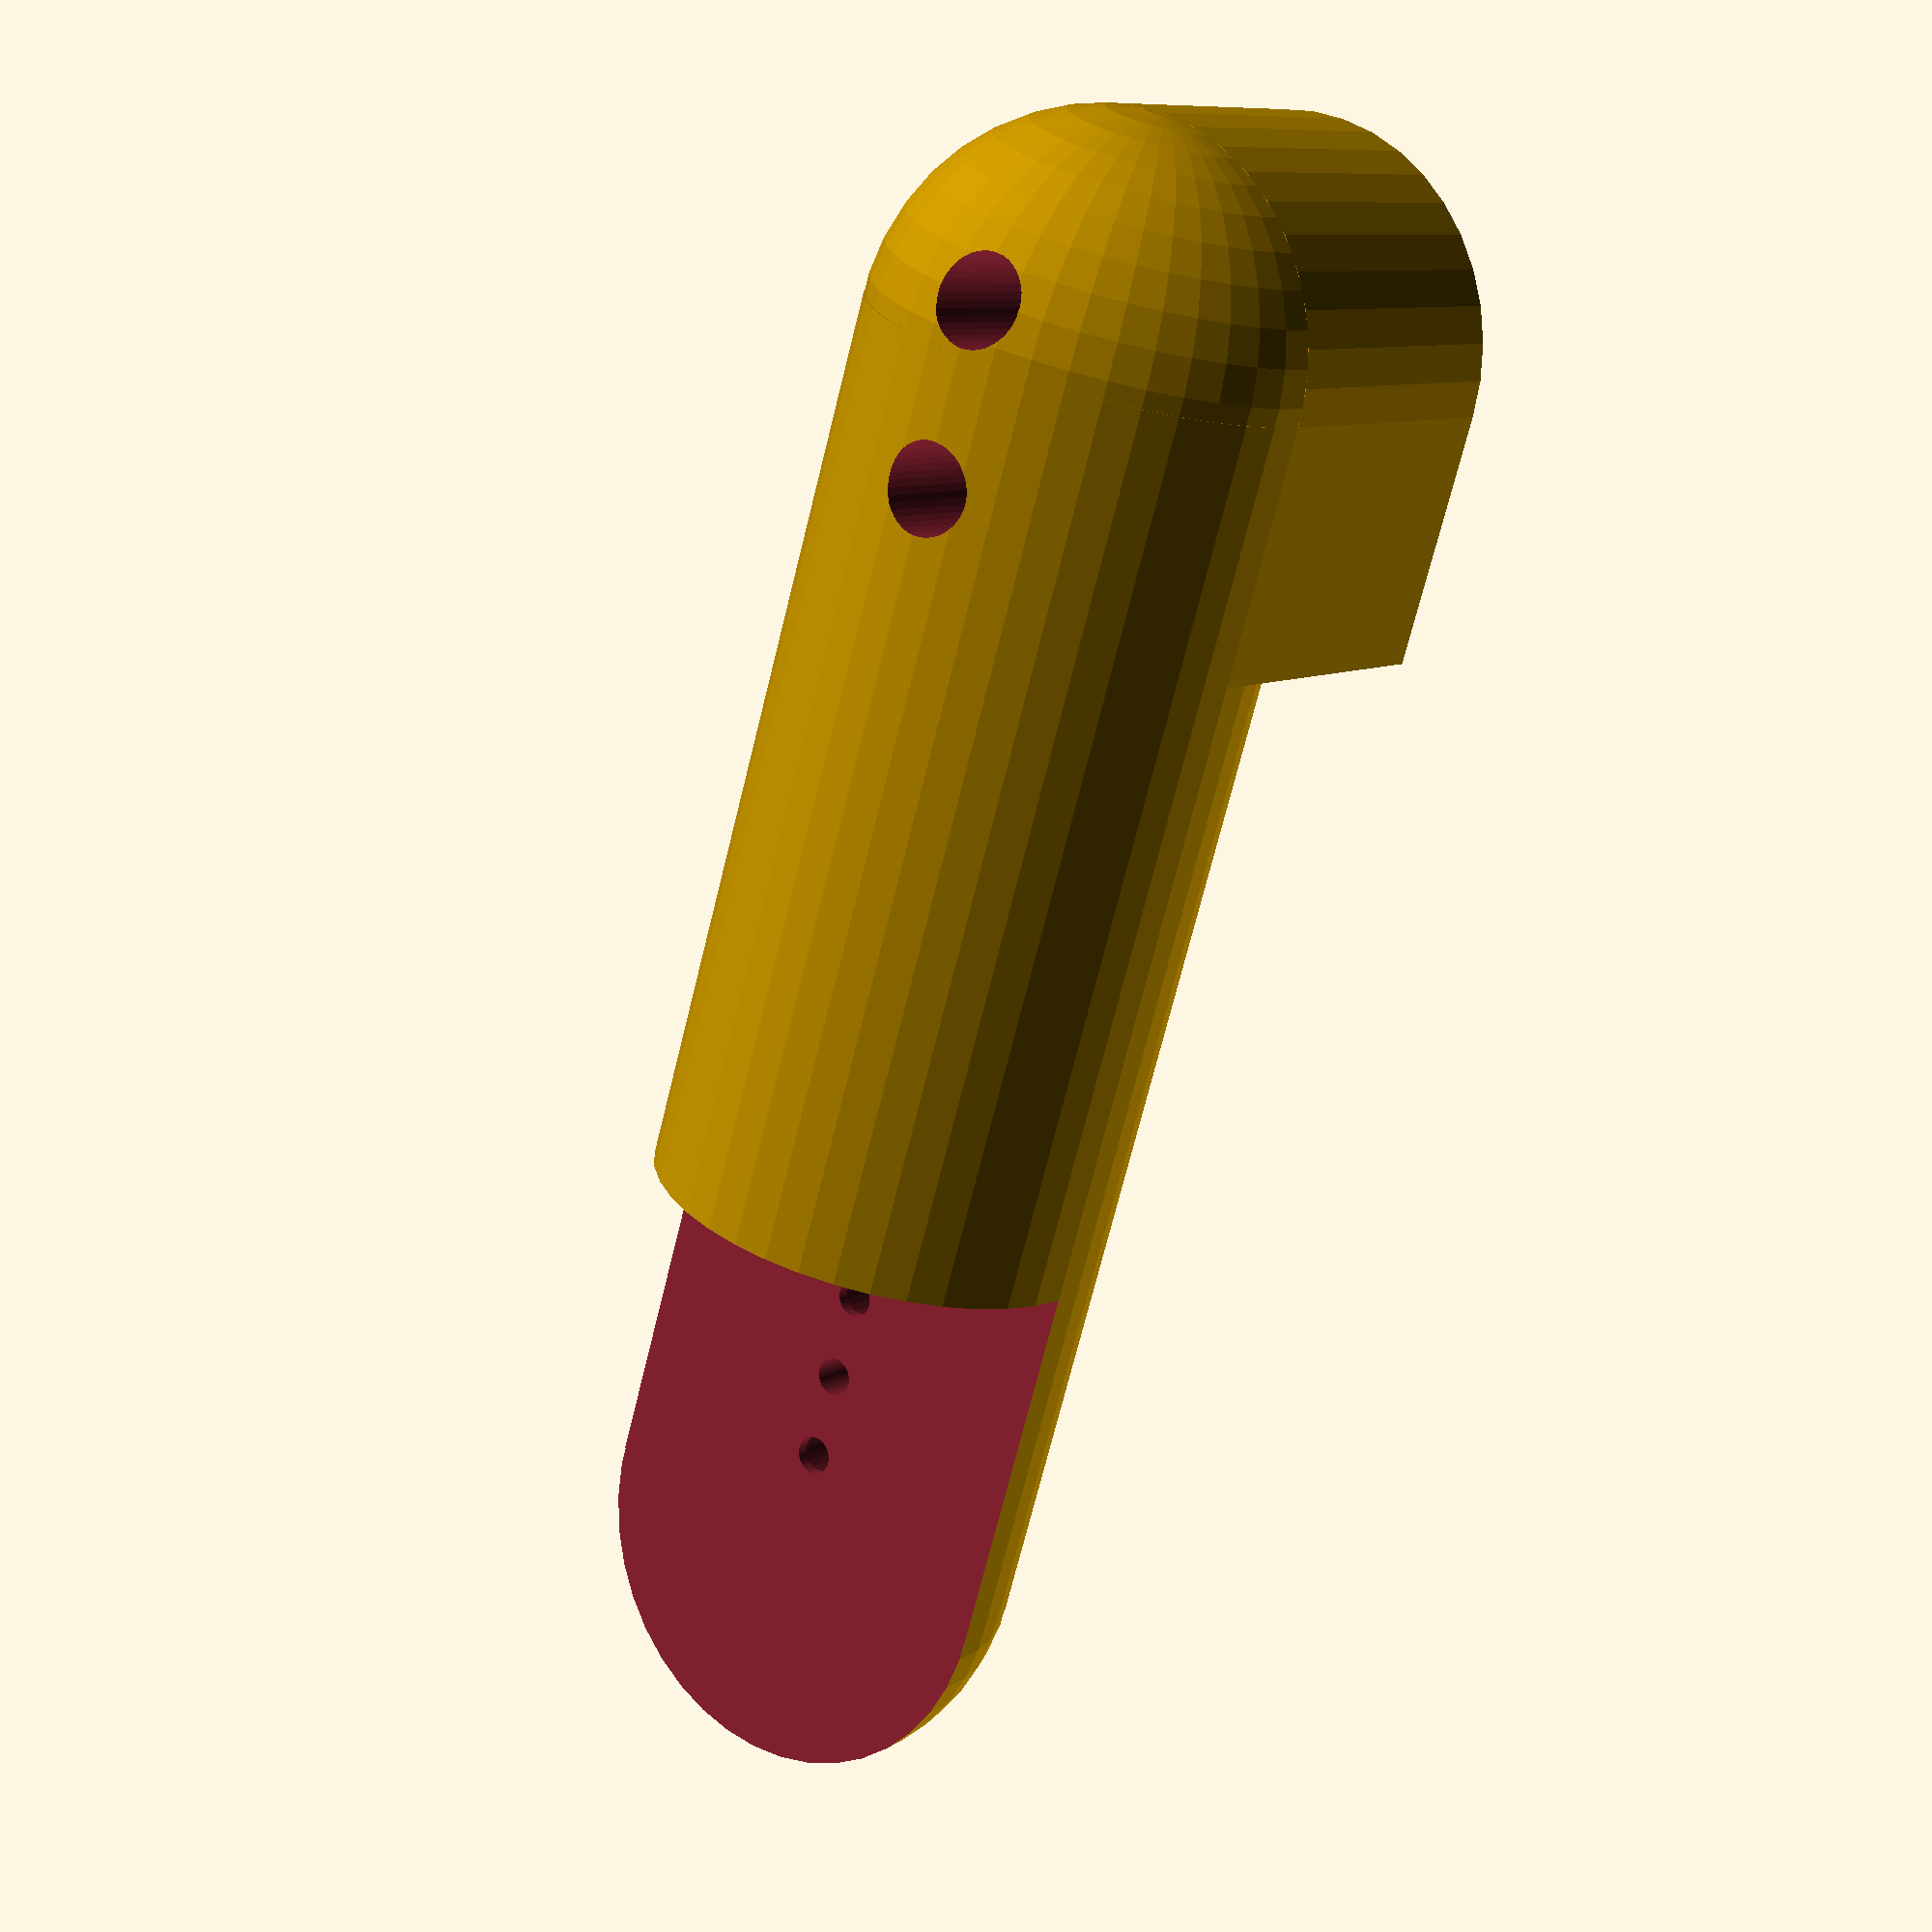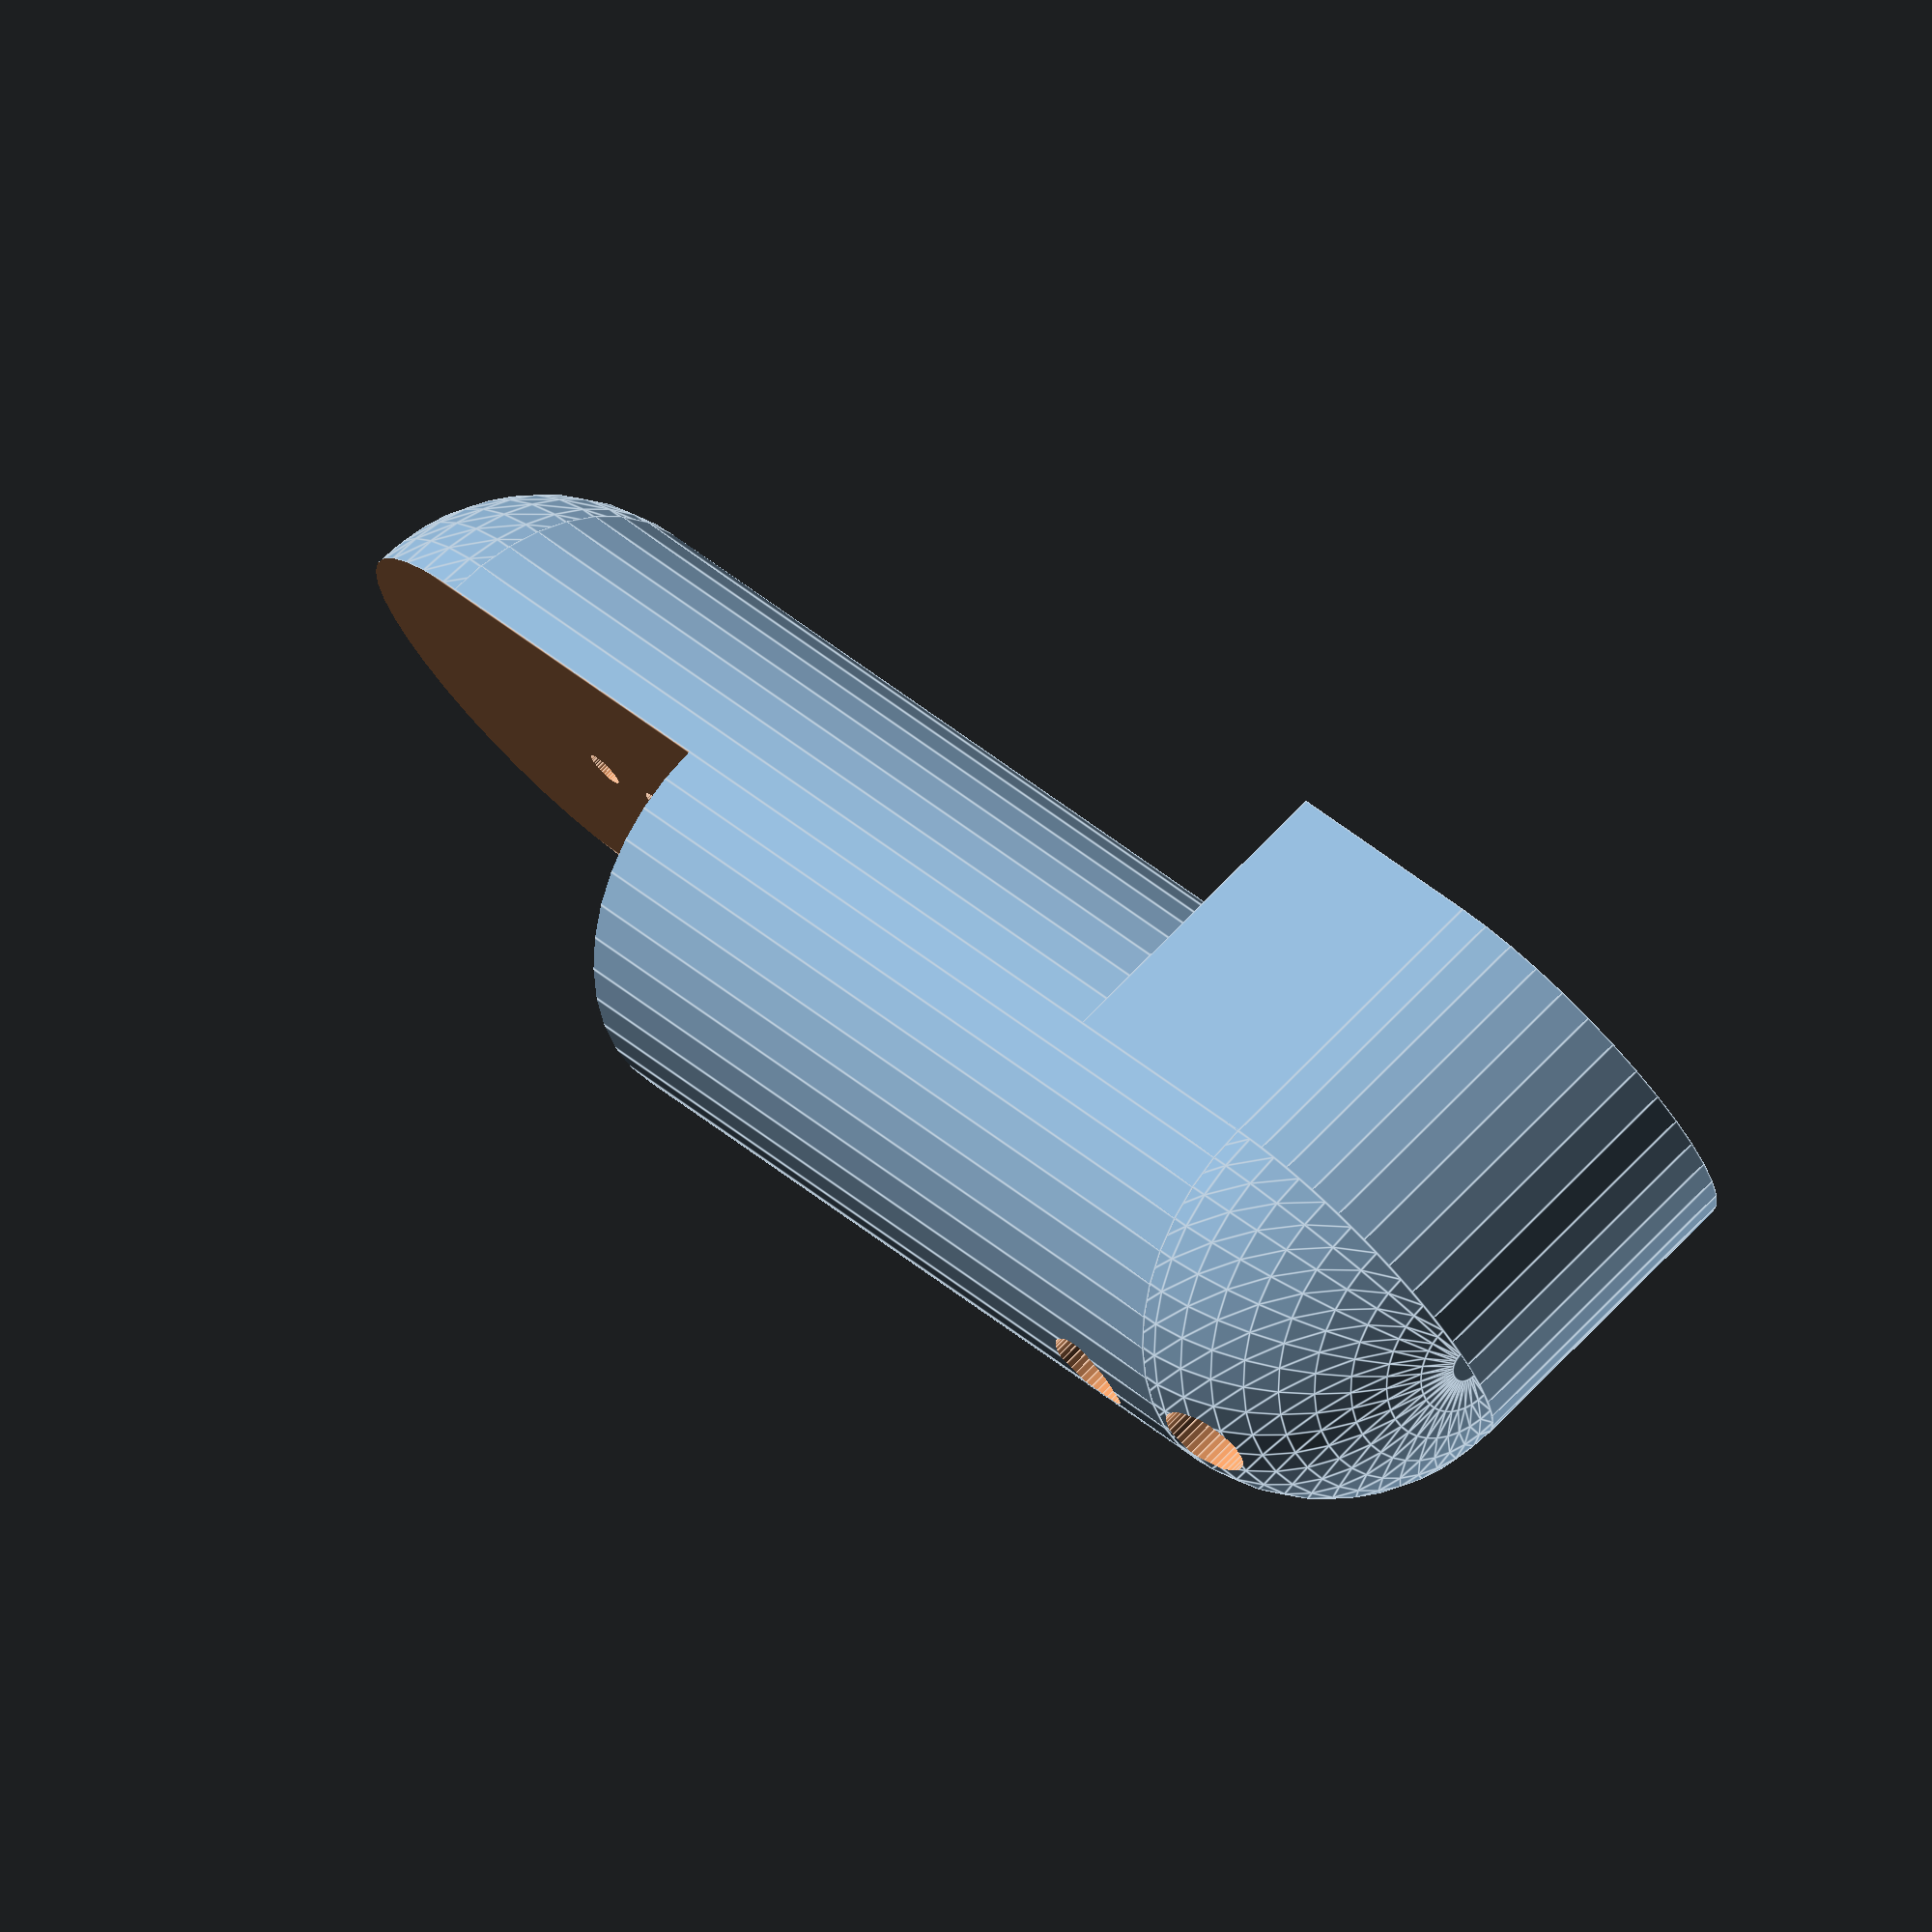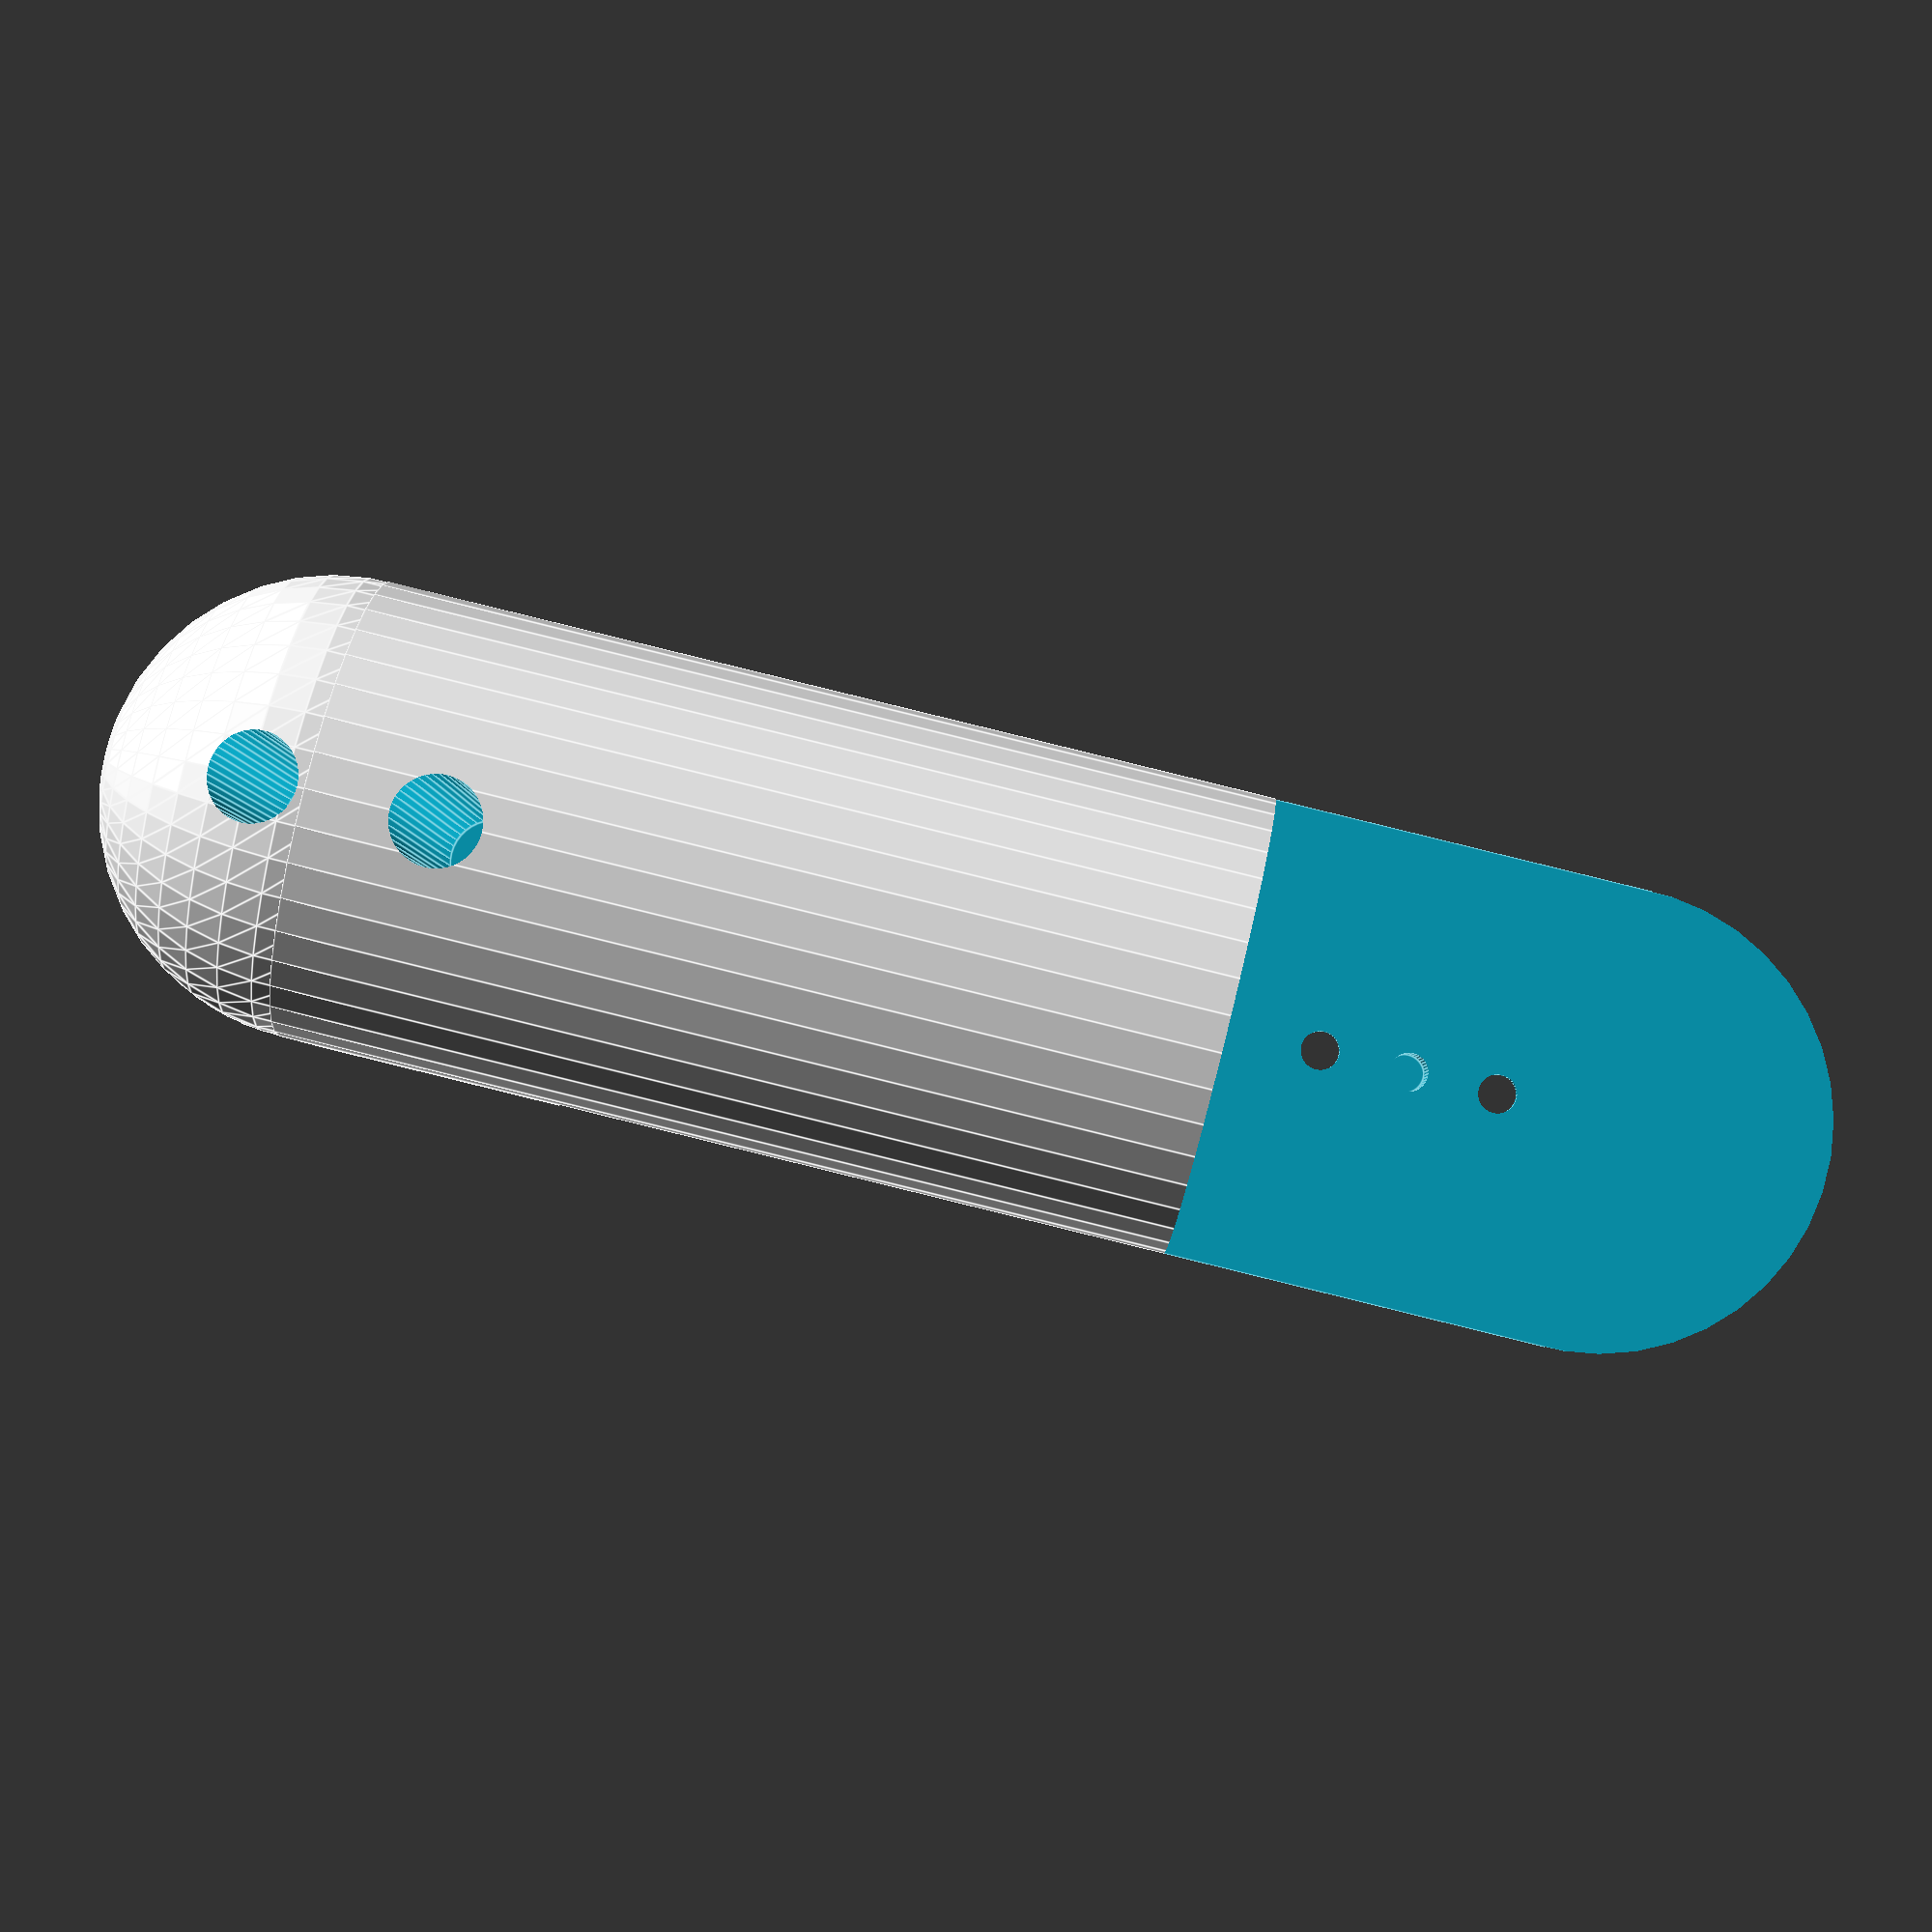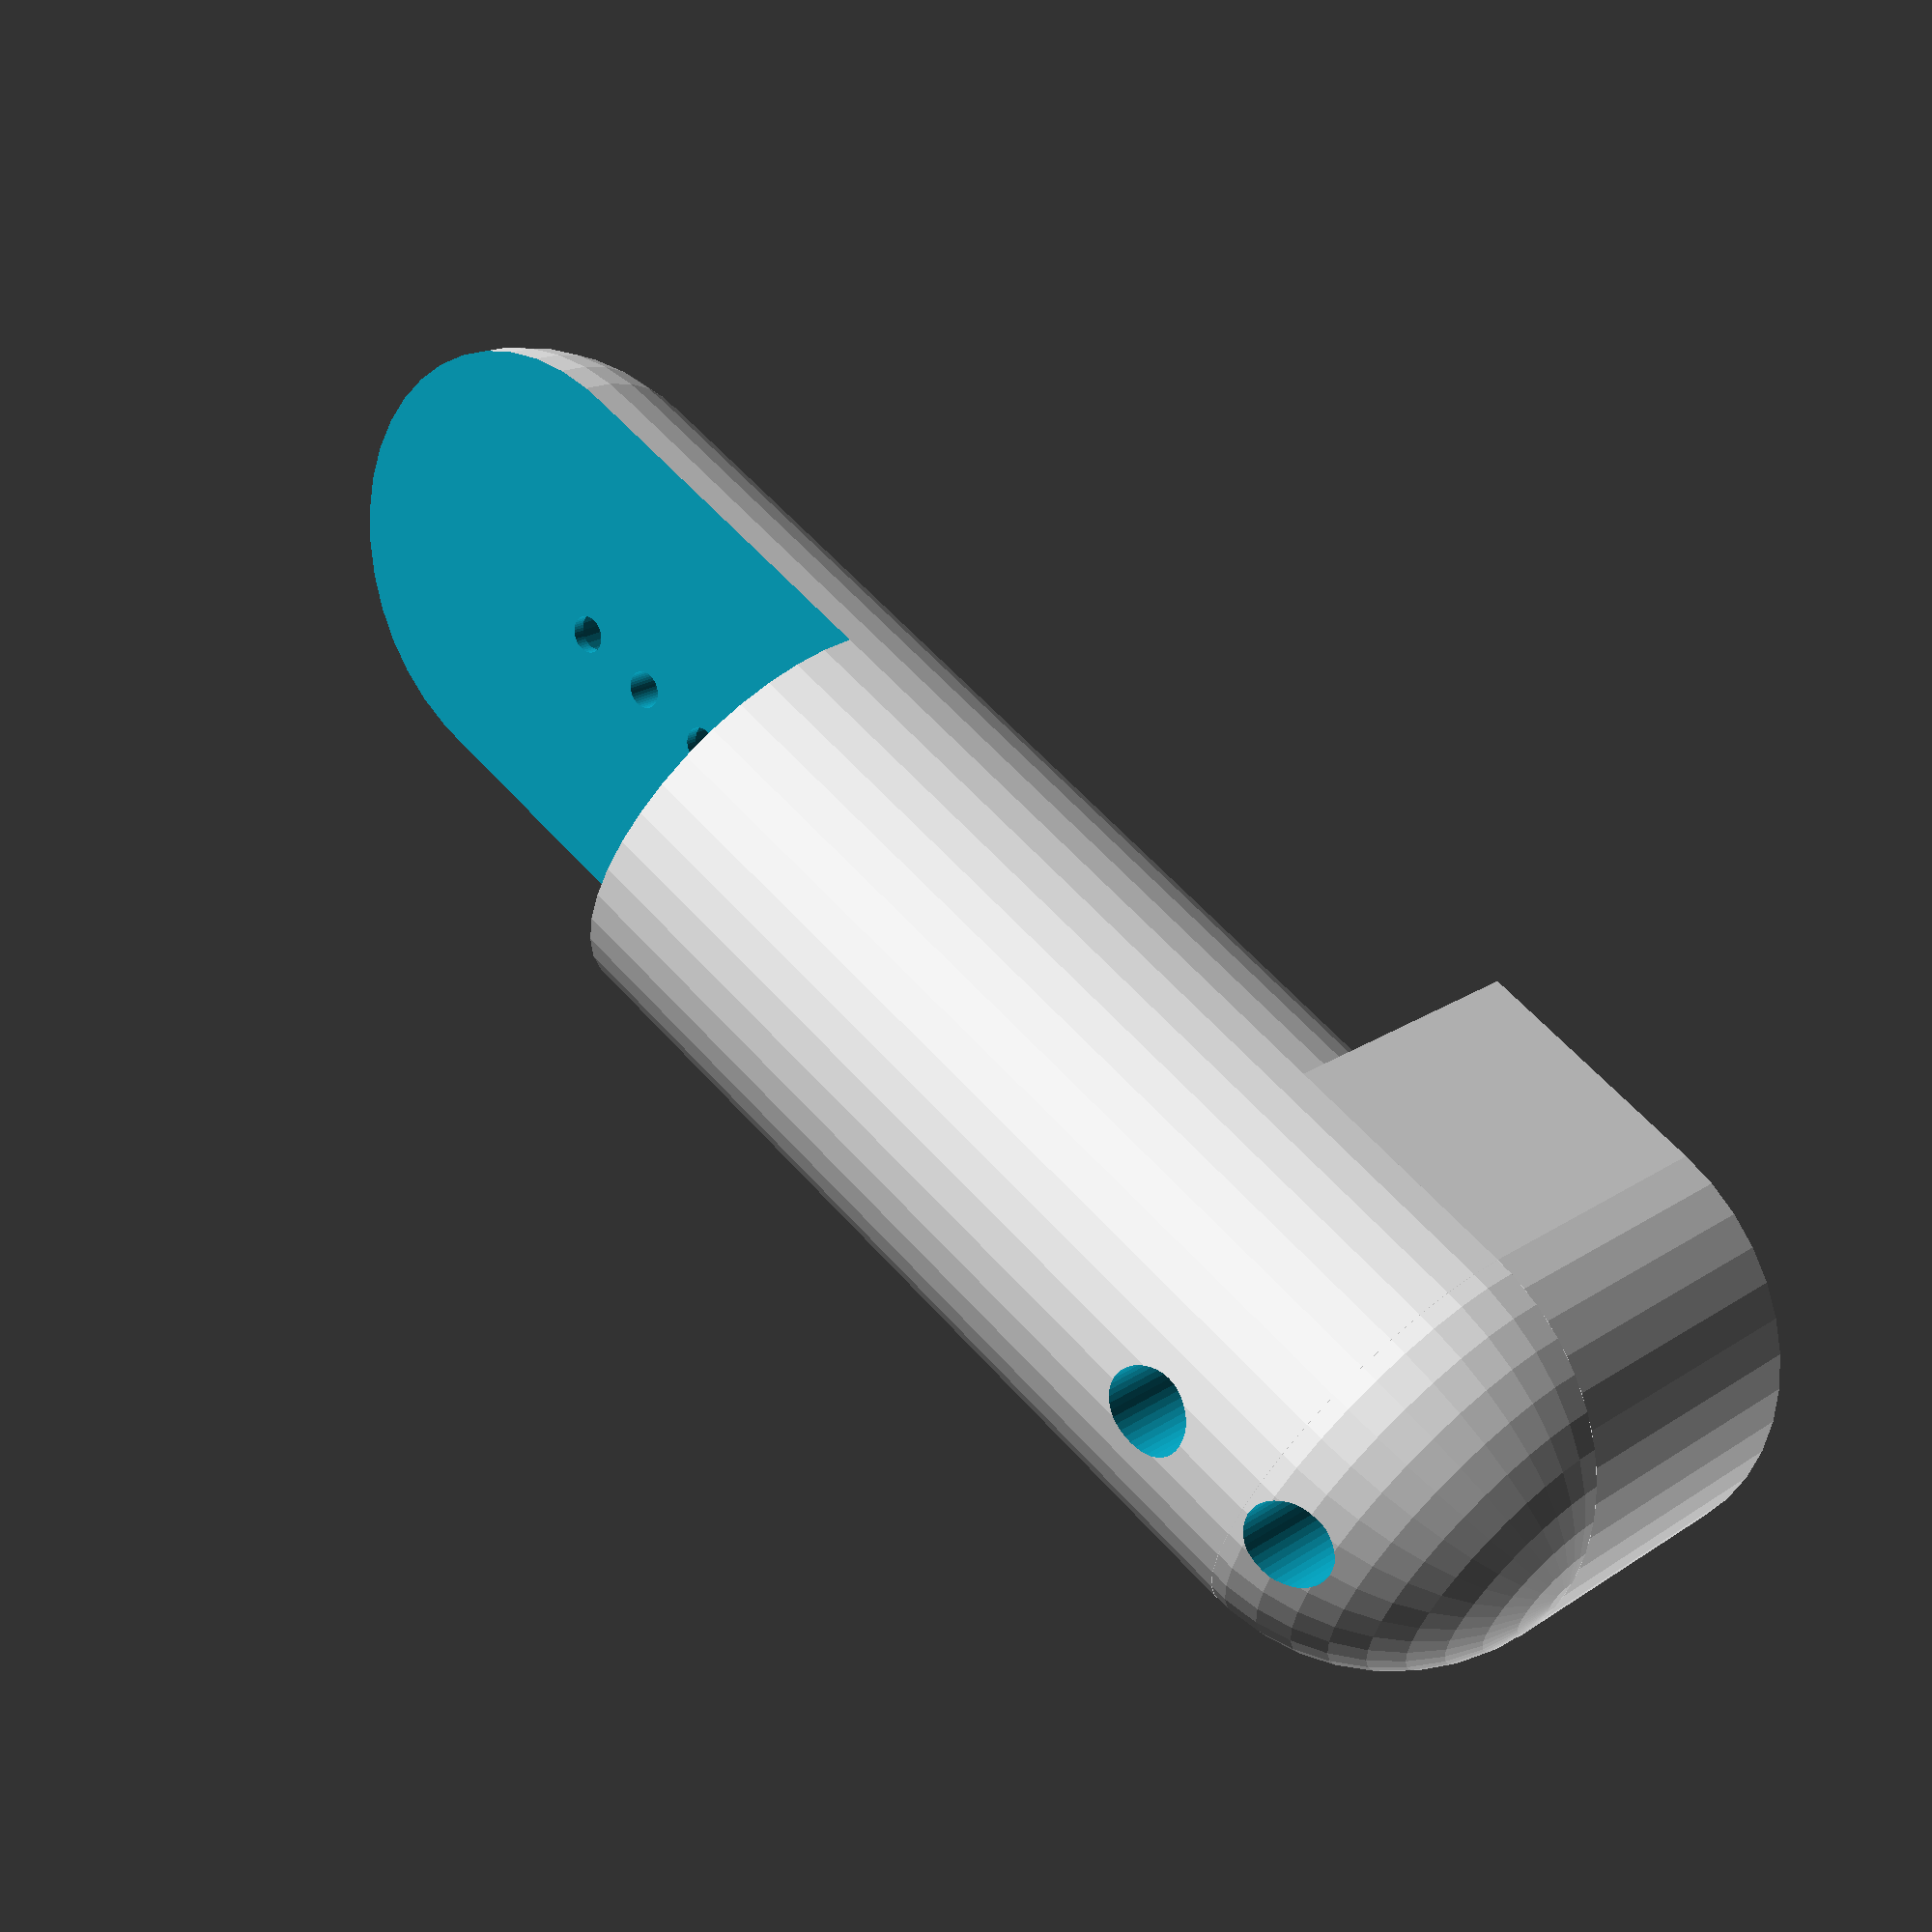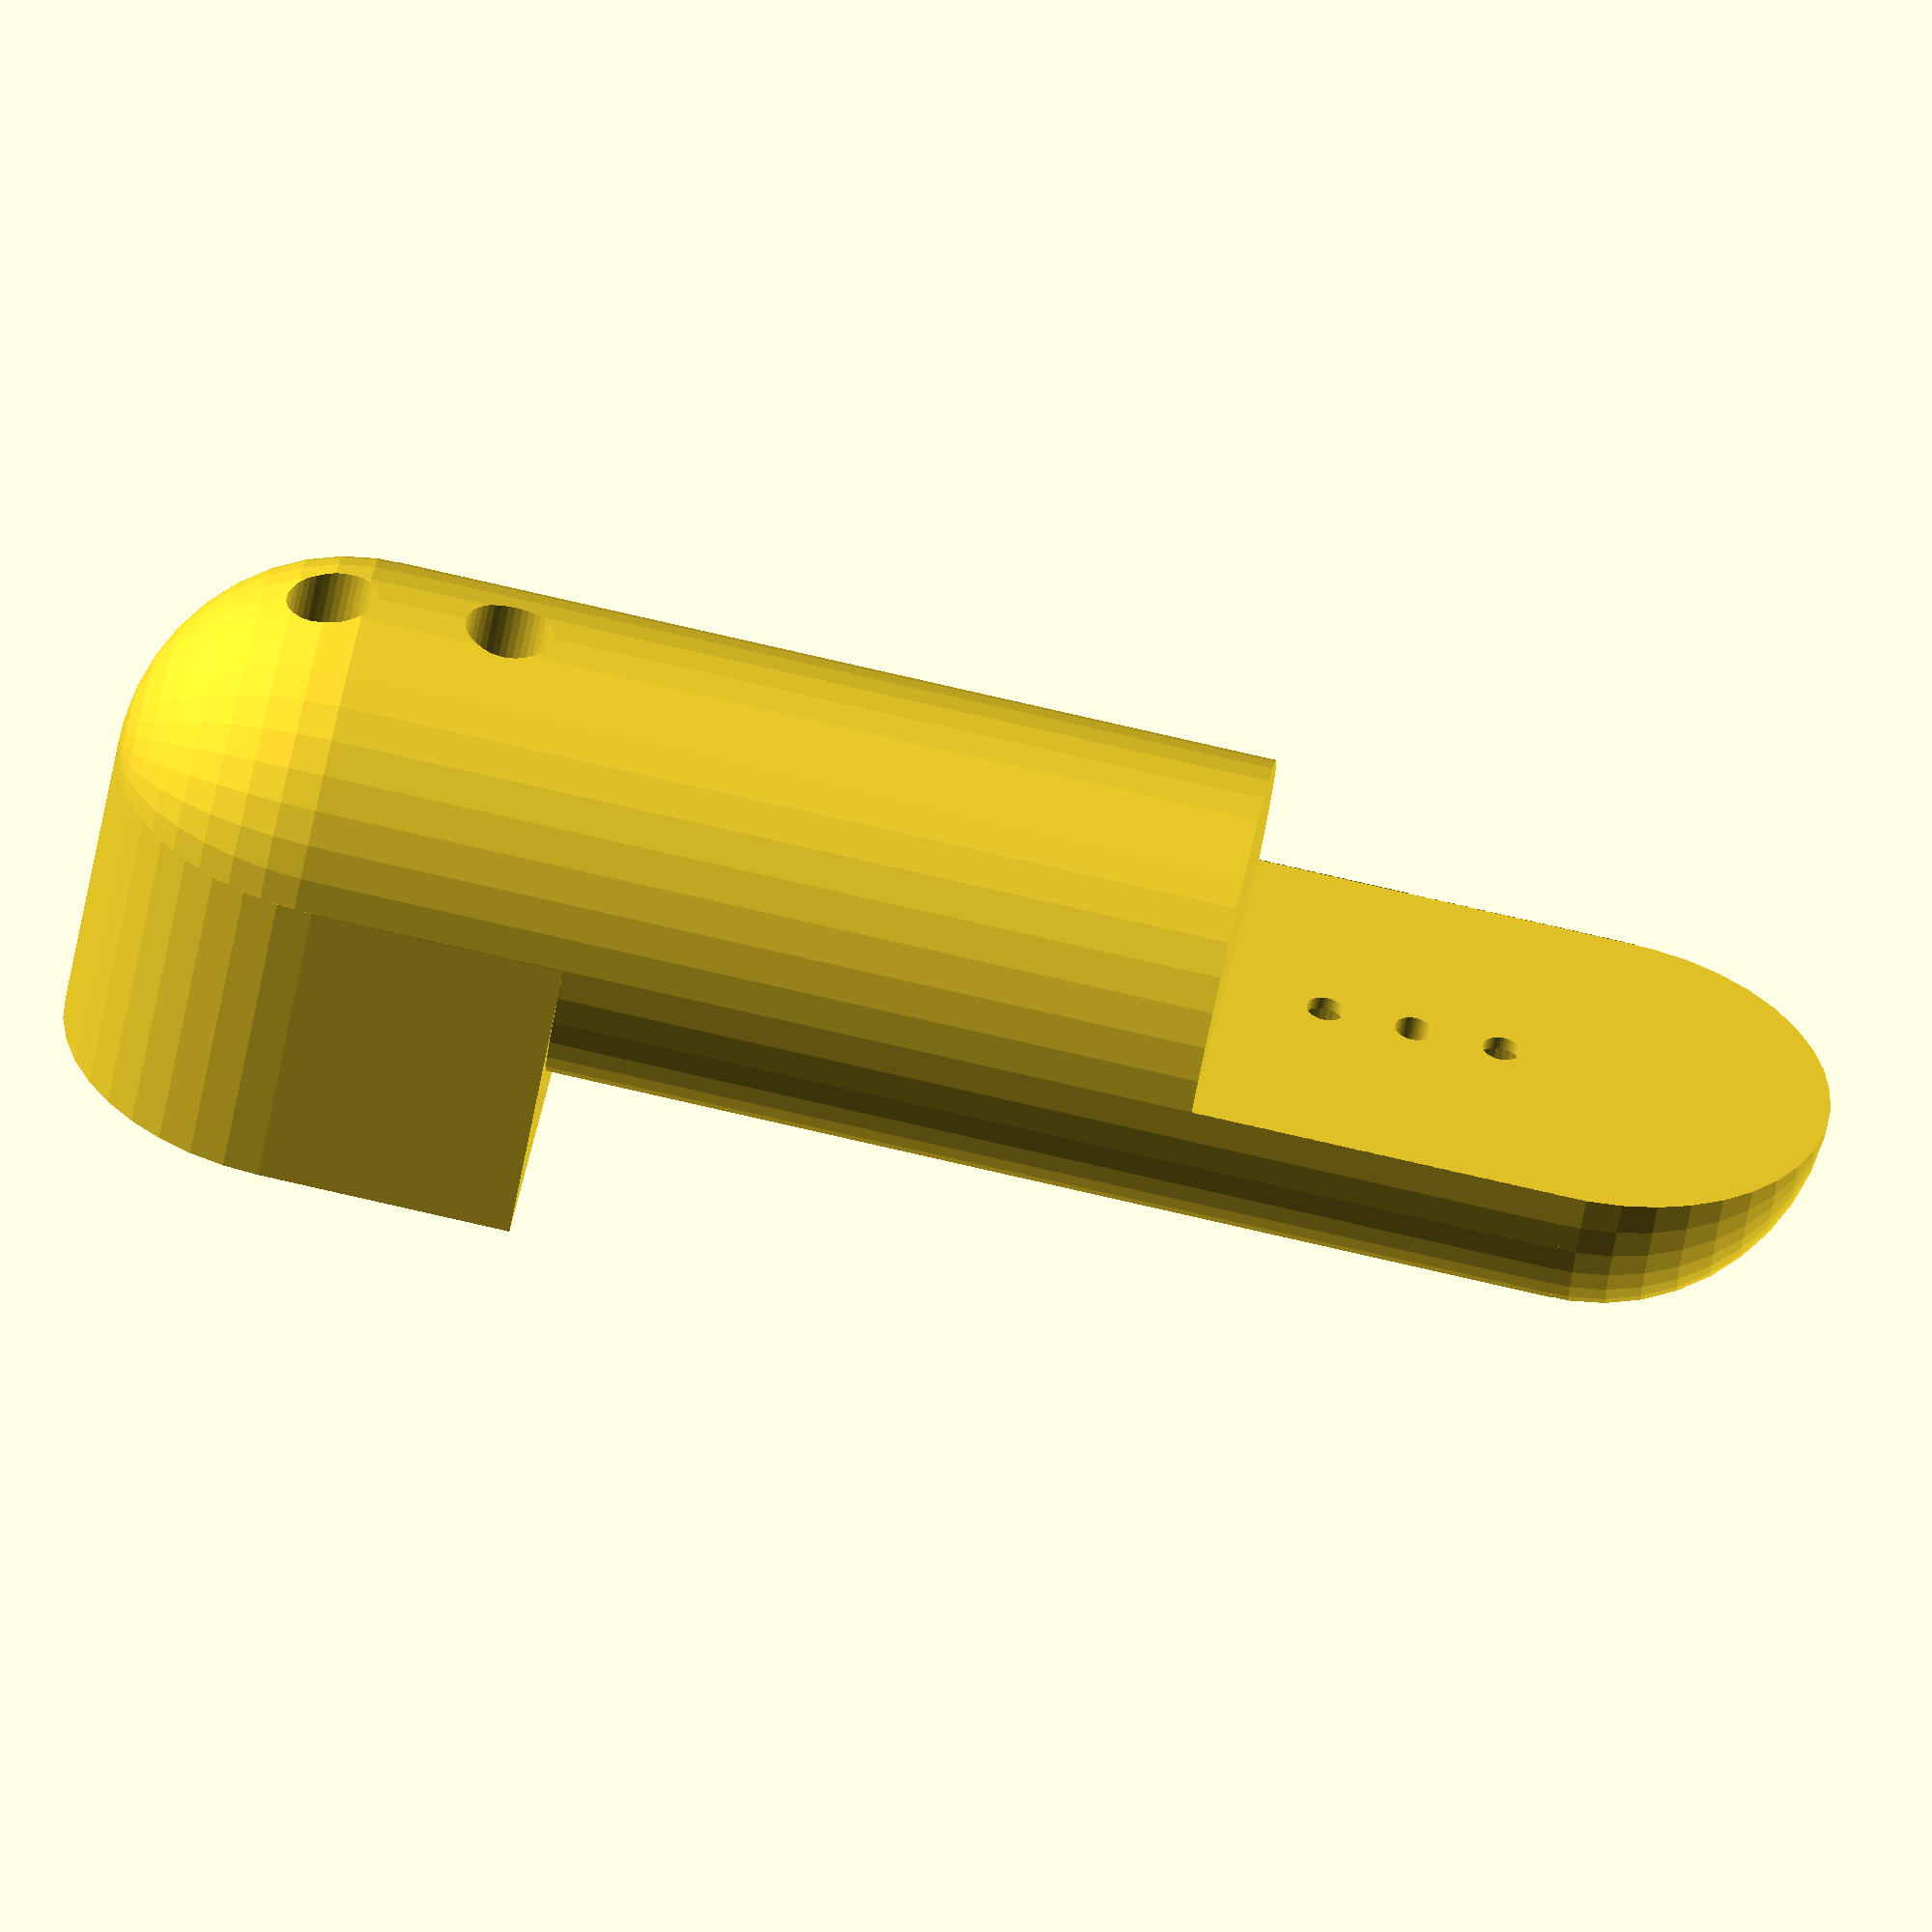
<openscad>
difference() {
    union() {
        // Rounding of hip attchment
        translate([0,0,10]) rotate([0,0,180]) difference() {
            translate([0,0,-5]) sphere(r=1.8, $fn=40);
            translate([0,2.2,-6]) cube([4.6, 4.4, 6], center=true);
        }

        // The top hip attachment
        translate([0,0,5]) union() {
            rotate([90,90,0]) cylinder(h=2.5, r=1.8, $fn=40);
            translate([-1.8,-2.5,-2]) cube([3.6,2.5,2]);
        }

        // Main leg part & lower knee attachment
        difference() {
            union() 
            {
                cylinder(h=10, r2=1.8, r1=1.8, $fn=40, center=true);
                translate([0,0,-5]) sphere(r=1.8, $fn=40);
            }
            // Removes hemisphere from bottom of leg
            translate([-1.8,0,-7]) cube([3.6, 4.4, 5]);
        }
    }
    // Hip screw holes
    translate([0,1.9,5.4]) rotate([90,0,0]) cylinder(h=4.3, r=0.35, $fn=40);
    translate([0,1.7,5.4]) rotate([90,0,0]) cylinder(h=4.3, r=0.15, $fn=40);
    translate([0,1.9,4]) rotate([90,0,0]) cylinder(h=4.3, r=0.35, $fn=40);
    translate([0,1.7,4]) rotate([90,0,0]) cylinder(h=4.3, r=0.15, $fn=40);
    // dent
    translate([0,-2.1,4.7]) rotate([90,0,0]) cylinder(h=0.5, r=0.15, $fn=40);

    
    // Knee screw holes
    translate([0,-0.1,-4.2]) rotate([90,0,0]) cylinder(h=1.8, r=0.35, $fn=40);
    translate([0,0.1,-4.2]) rotate([90,0,0]) cylinder(h=1.8, r=0.15, $fn=40);
    translate([0,-0.1,-2.8]) rotate([90,0,0]) cylinder(h=1.8, r=0.35, $fn=40);
    translate([0,0.1,-2.8]) rotate([90,0,0]) cylinder(h=1.8, r=0.15, $fn=40);
    // dent
    translate([0,0.1,-3.5]) rotate([90,0,0]) cylinder(h=0.5, r=0.15, $fn=40);

}
</openscad>
<views>
elev=251.1 azim=37.1 roll=193.9 proj=p view=solid
elev=328.0 azim=241.4 roll=322.5 proj=o view=edges
elev=93.7 azim=180.7 roll=76.2 proj=p view=edges
elev=298.4 azim=300.3 roll=318.1 proj=p view=wireframe
elev=276.9 azim=311.0 roll=102.8 proj=o view=wireframe
</views>
